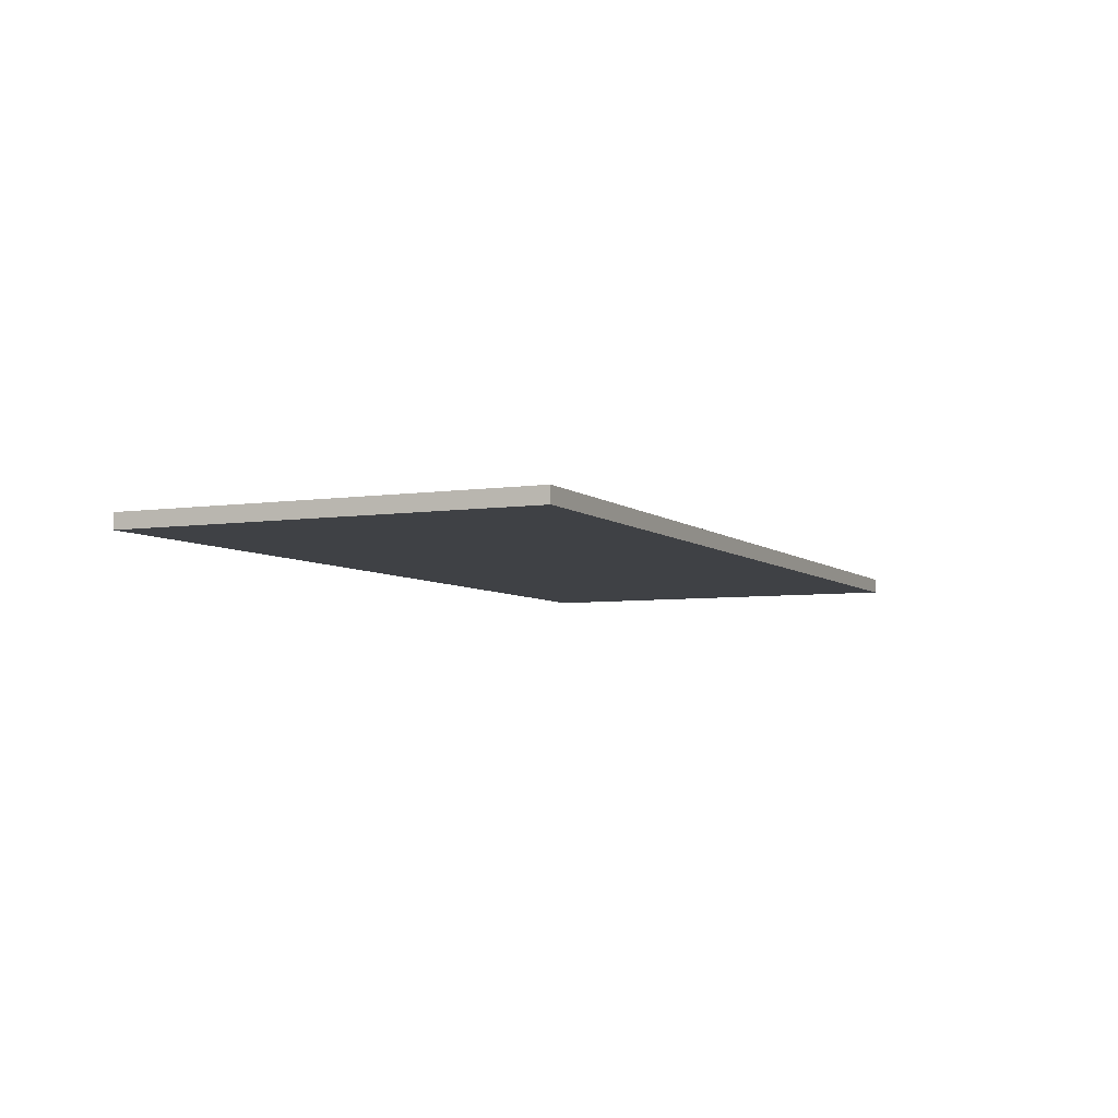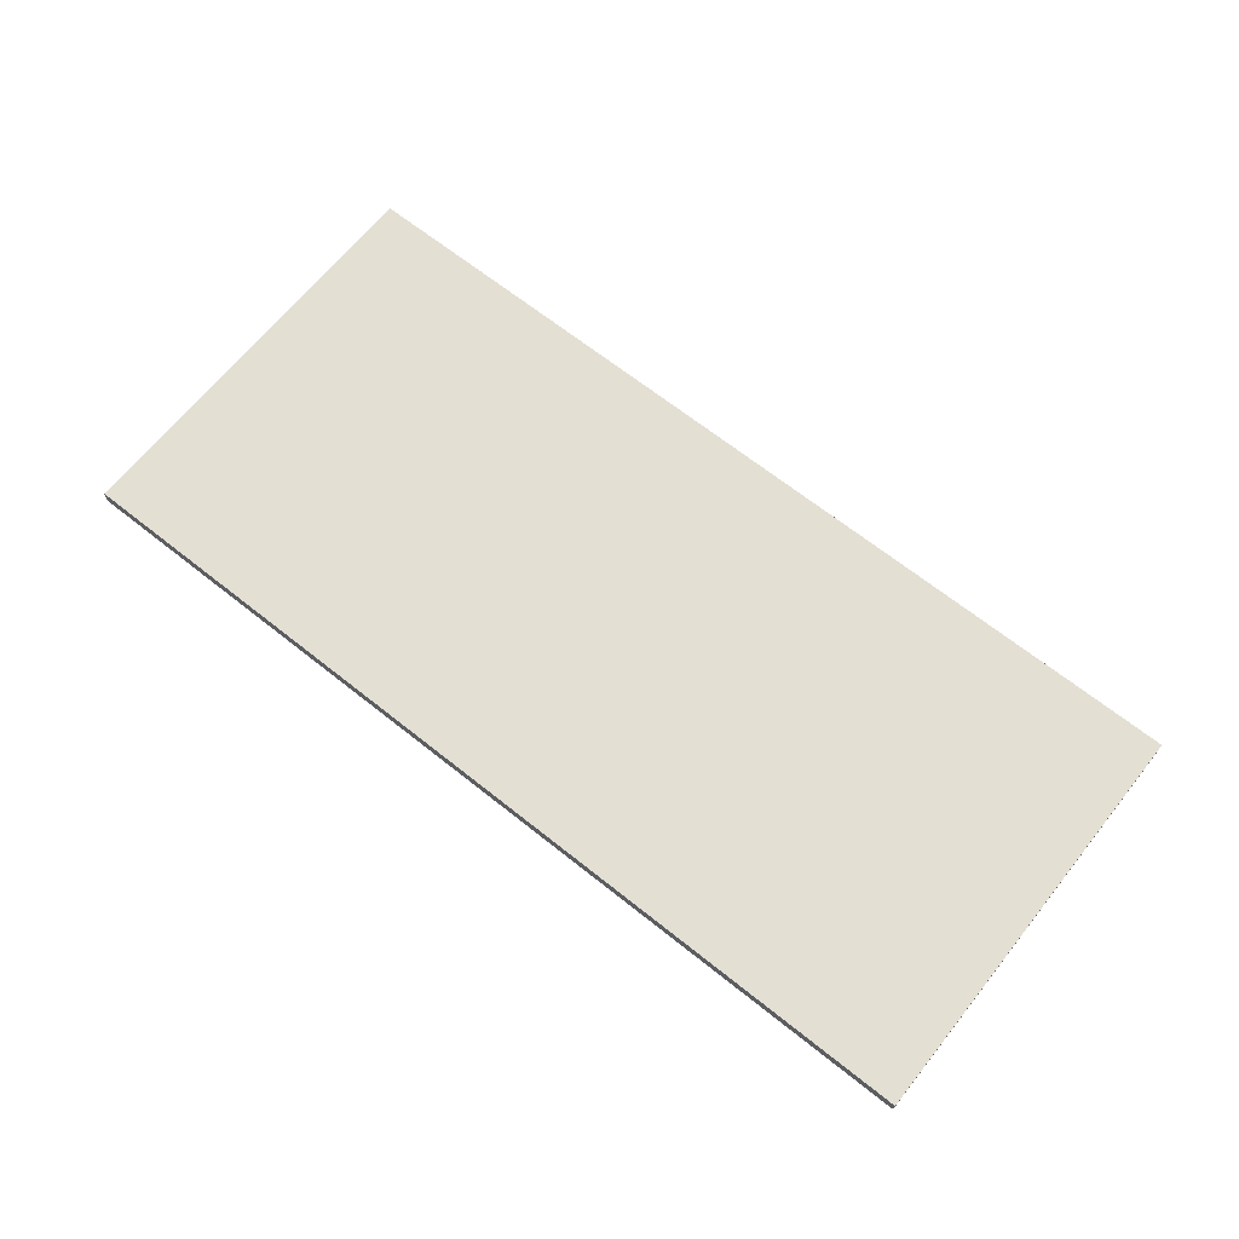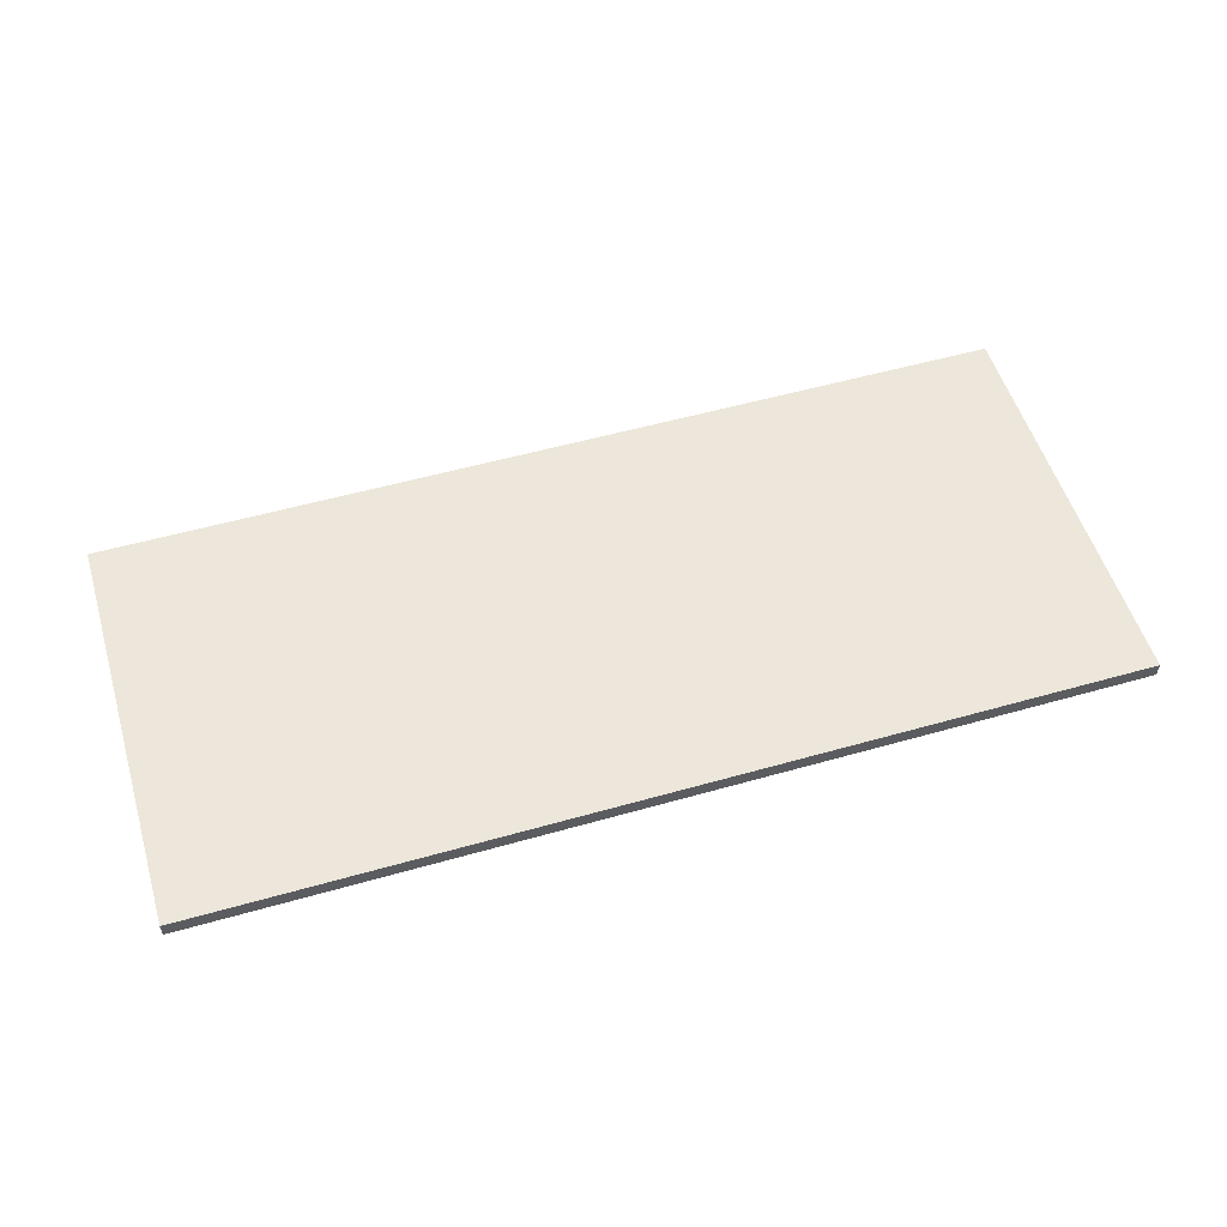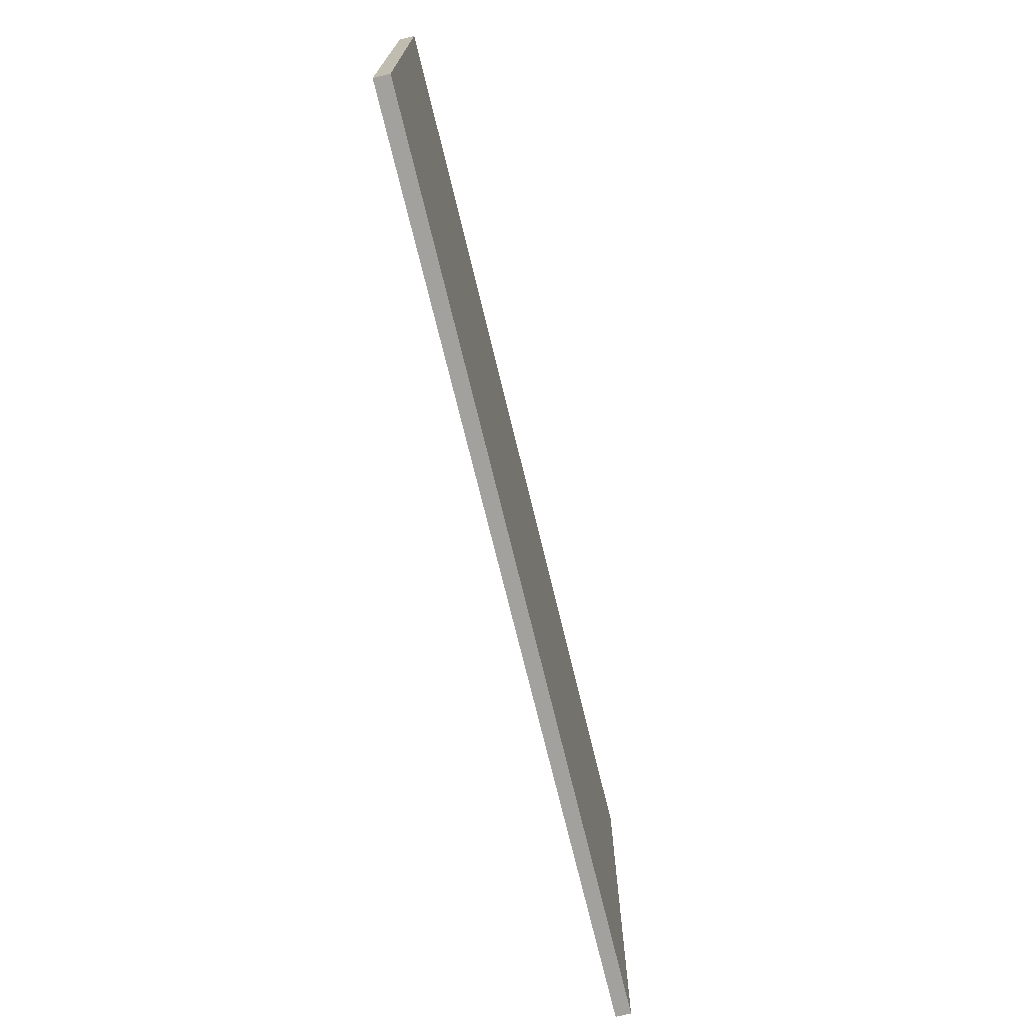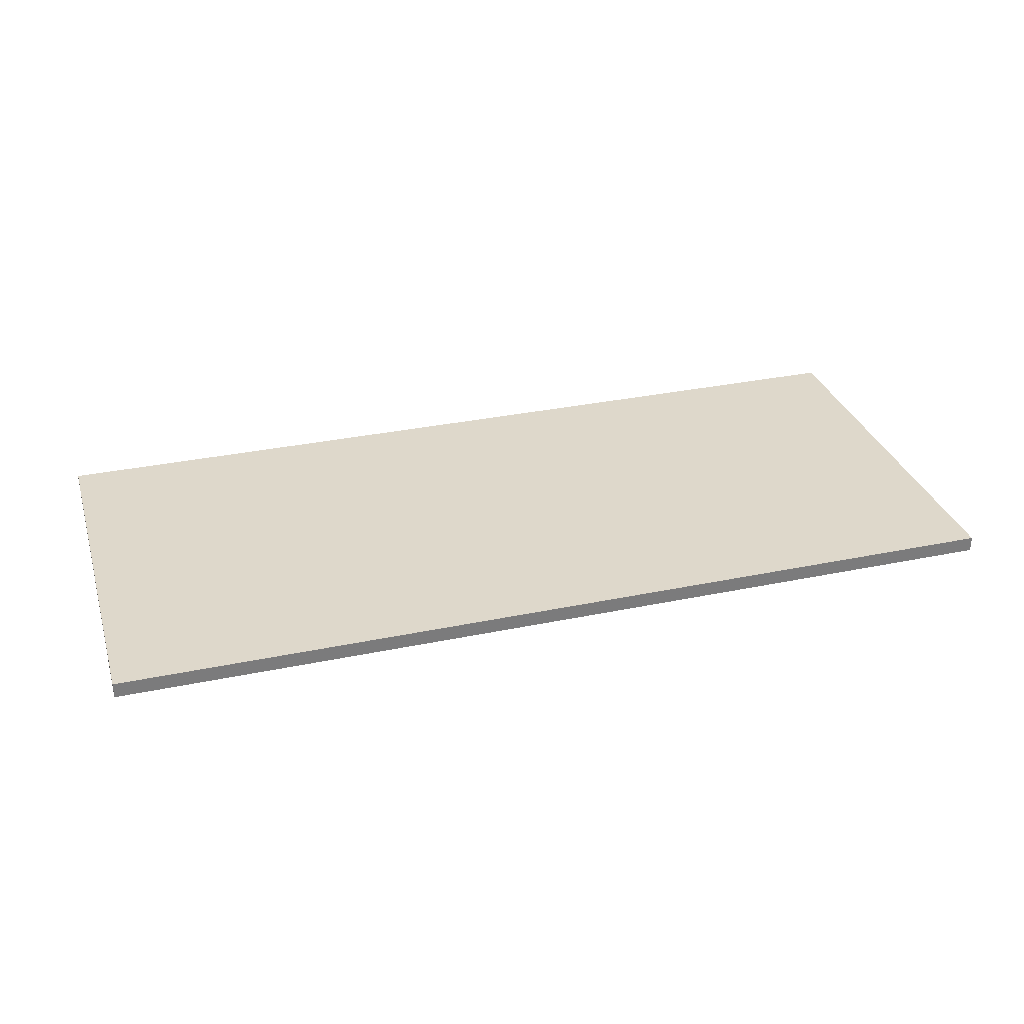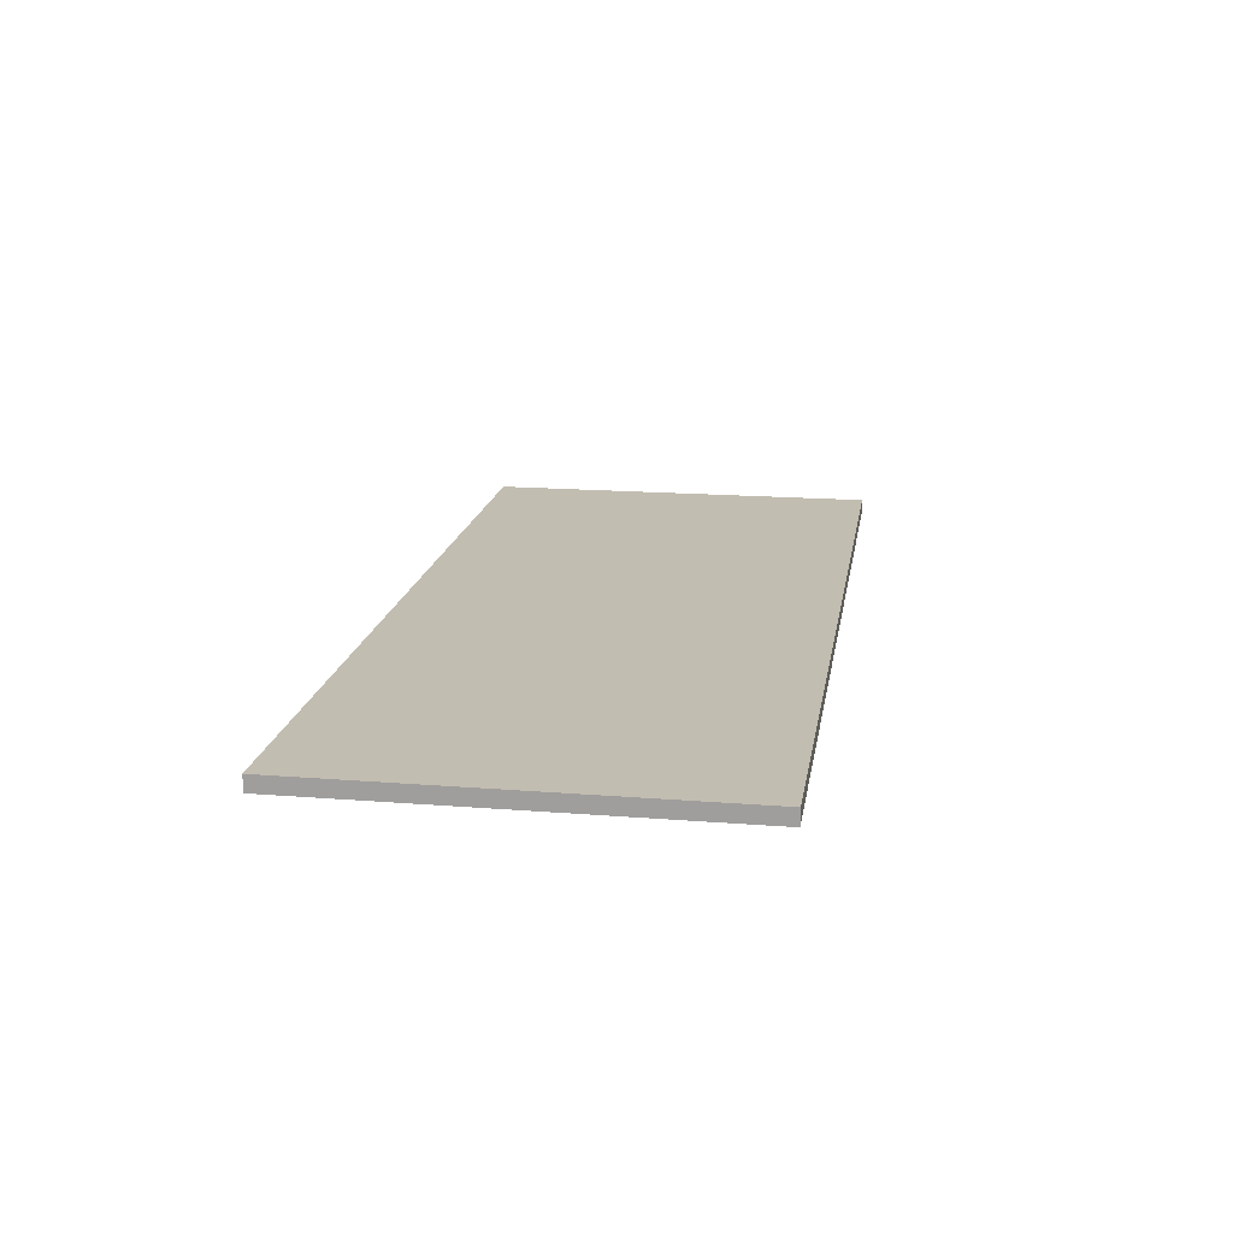
<metadata>
{"format":"obj","ext":"obj","renderer":"f3d","projection":"perspective","resolution":1024,"background":"white","views":[{"elev":-5.6,"azim":114.8,"up":"+Y"},{"elev":66.7,"azim":-141.4,"up":"+Y"},{"elev":54.1,"azim":-16.8,"up":"+Y"},{"elev":-72.0,"azim":103.6,"up":"+Z"},{"elev":31.6,"azim":163.5,"up":"+Y"},{"elev":17.0,"azim":99.1,"up":"+Y"}]}
</metadata>
<code>
v 44.75 0 20
v 44.75 0 -20
v 44.75 1.5 -20
v 44.75 1.5 20
v -44.75 0 20
v 44.75 0 20
v 44.75 1.5 20
v -44.75 1.5 20
v -44.75 0 -20
v -44.75 0 20
v -44.75 1.5 20
v -44.75 1.5 -20
v 44.75 0 -20
v -44.75 0 -20
v -44.75 1.5 -20
v 44.75 1.5 -20
v 44.75 1.5 -20
v -44.75 1.5 -20
v -44.75 1.5 20
v 44.75 1.5 20
v -44.75 0 -20
v 44.75 0 -20
v 44.75 0 20
v -44.75 0 20
g 943d3e34-e336-11ea-bd6a-54bf646e7e1f
f 1 2 4
f 4 2 3
g 943d8c5c-e336-11ea-b7c1-54bf646e7e1f
f 5 6 8
f 8 6 7
g 943e0180-e336-11ea-a01d-54bf646e7e1f
f 9 10 12
f 12 10 11
g 943e4fb4-e336-11ea-995c-54bf646e7e1f
f 13 14 16
f 16 14 15
g 943ec4e4-e336-11ea-b149-54bf646e7e1f
f 18 19 17
f 17 19 20
g 943f12ee-e336-11ea-bf53-54bf646e7e1f
f 21 22 24
f 24 22 23

</code>
